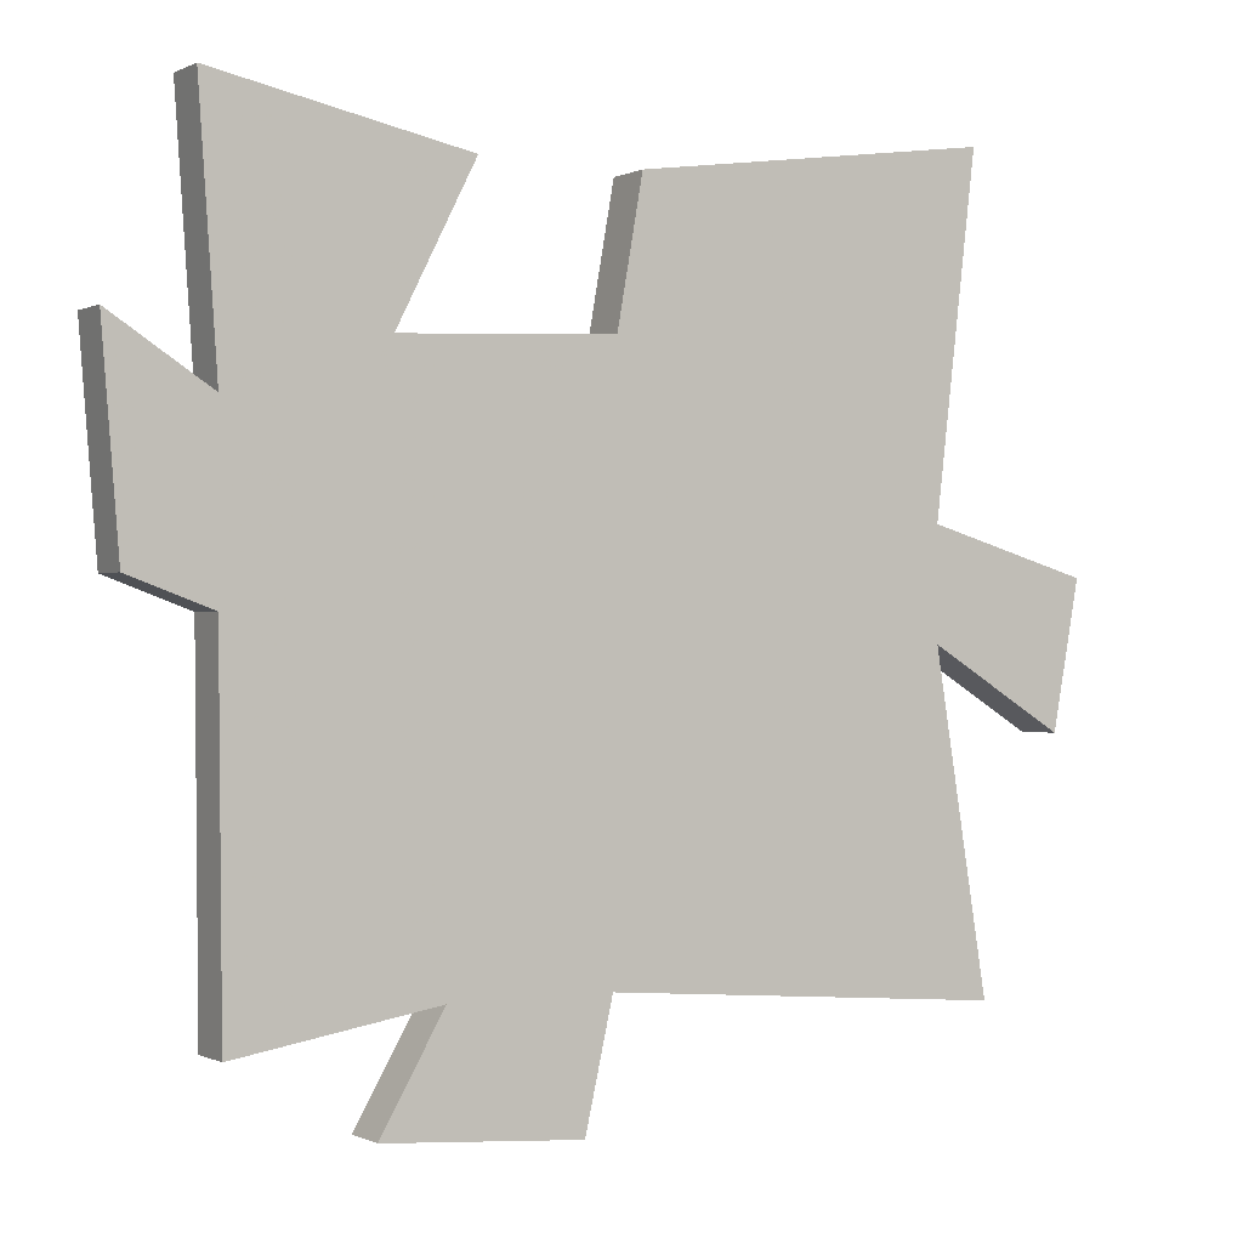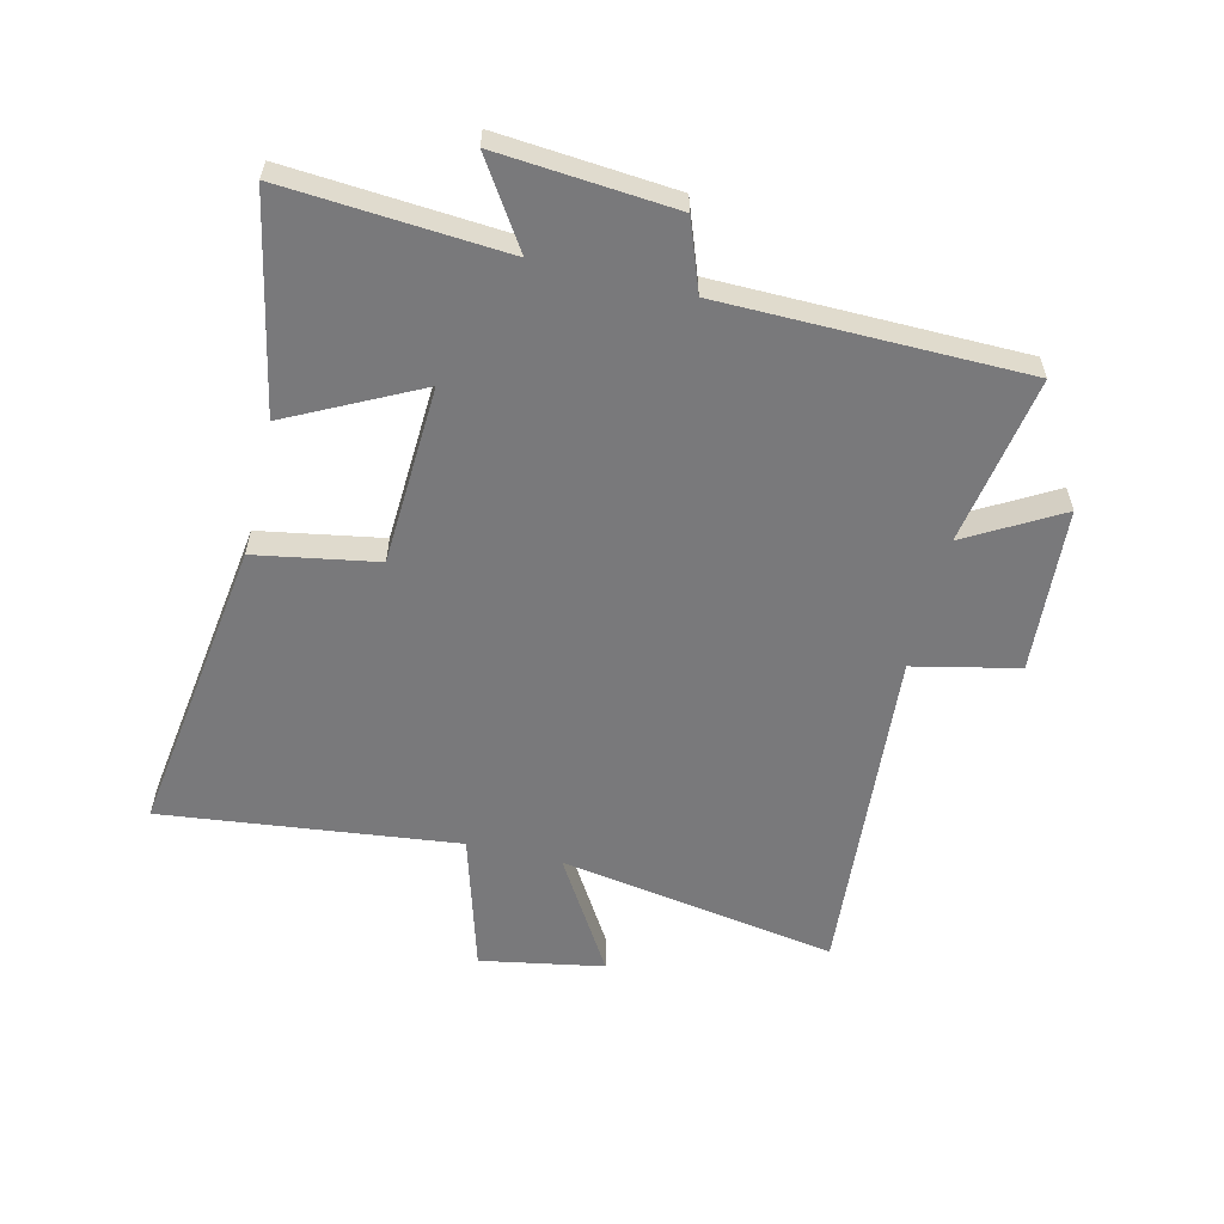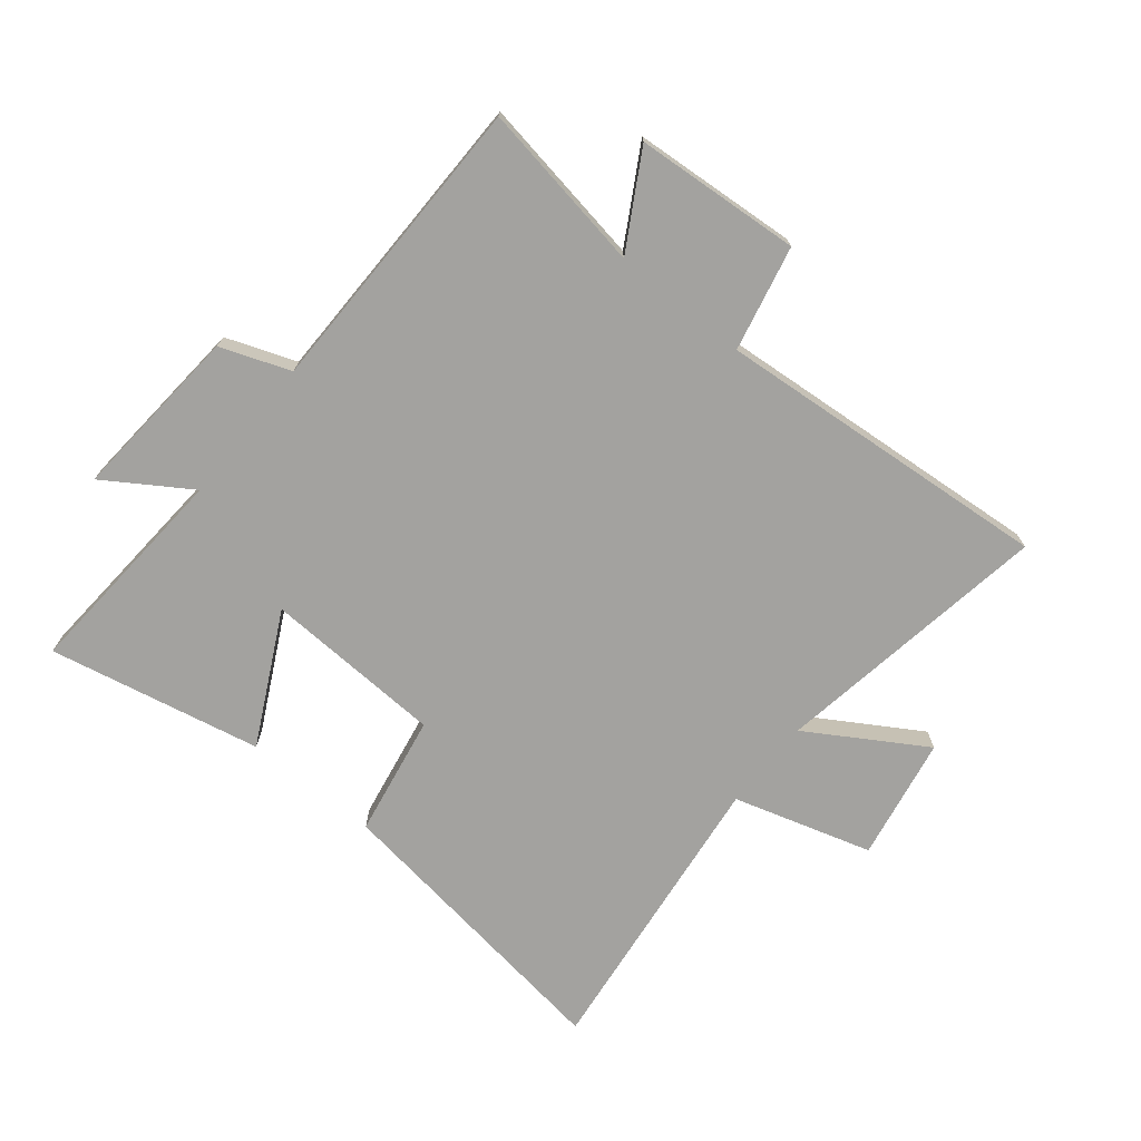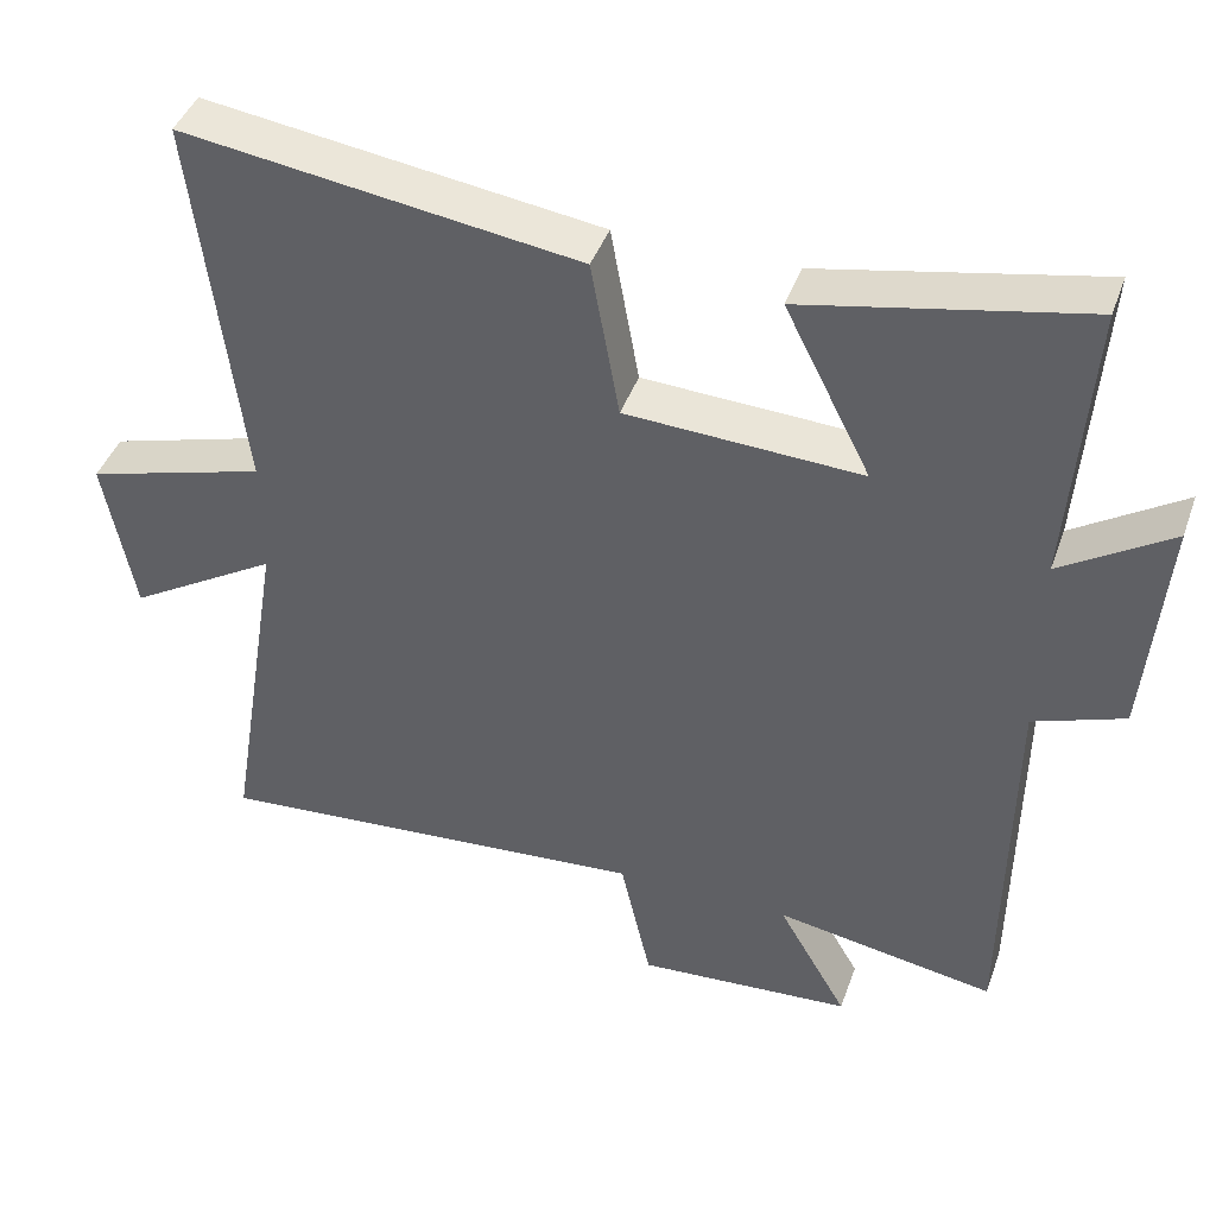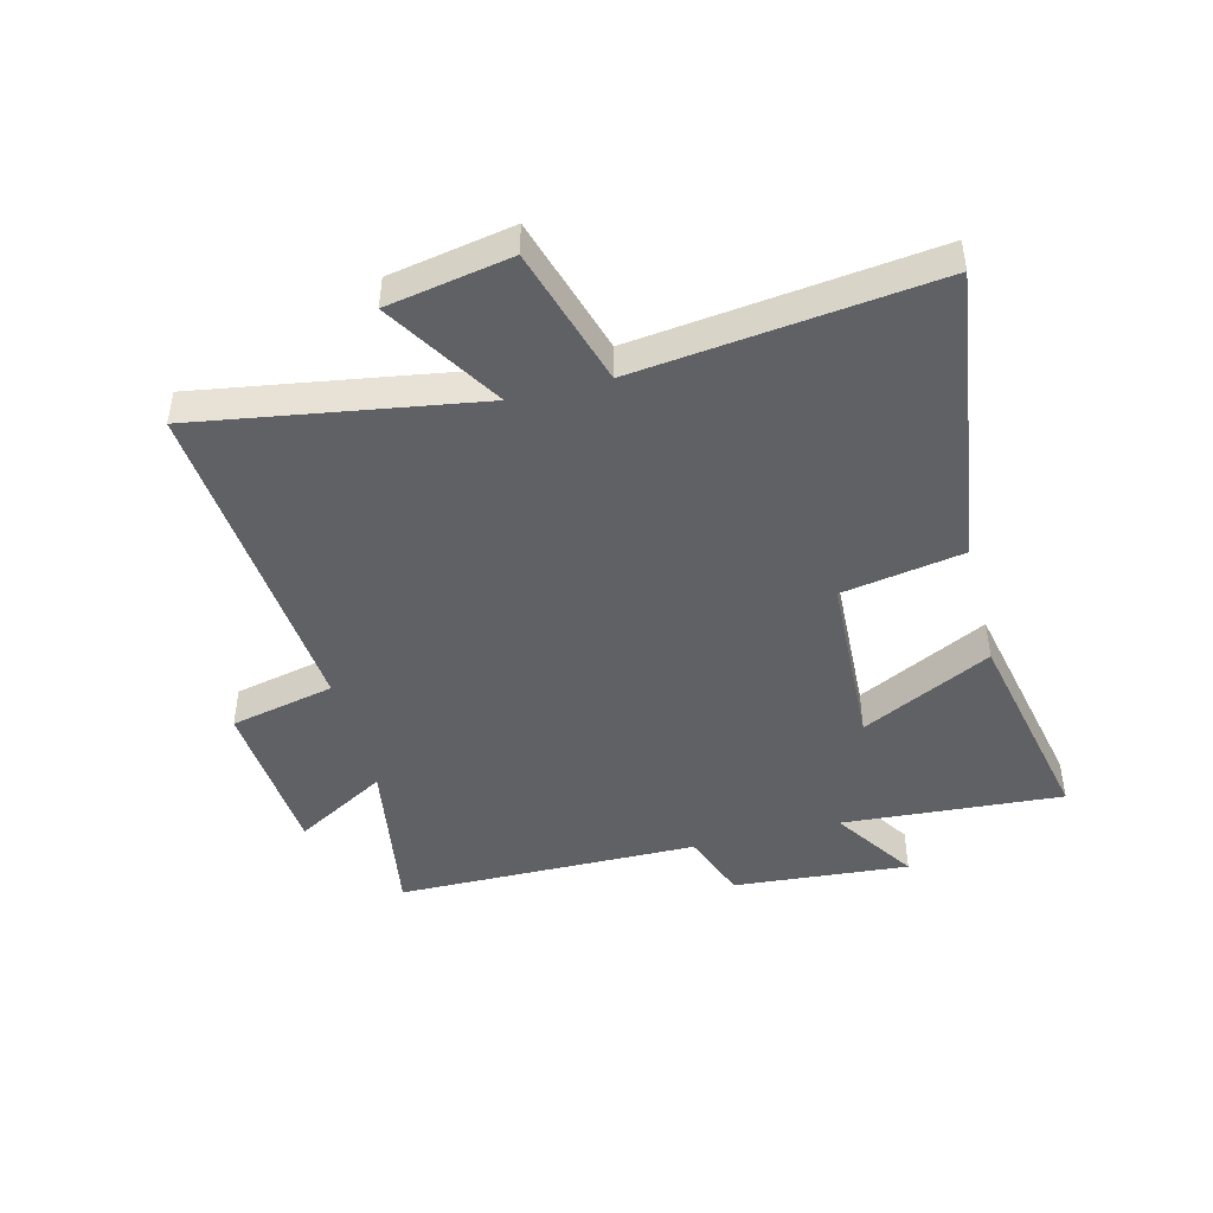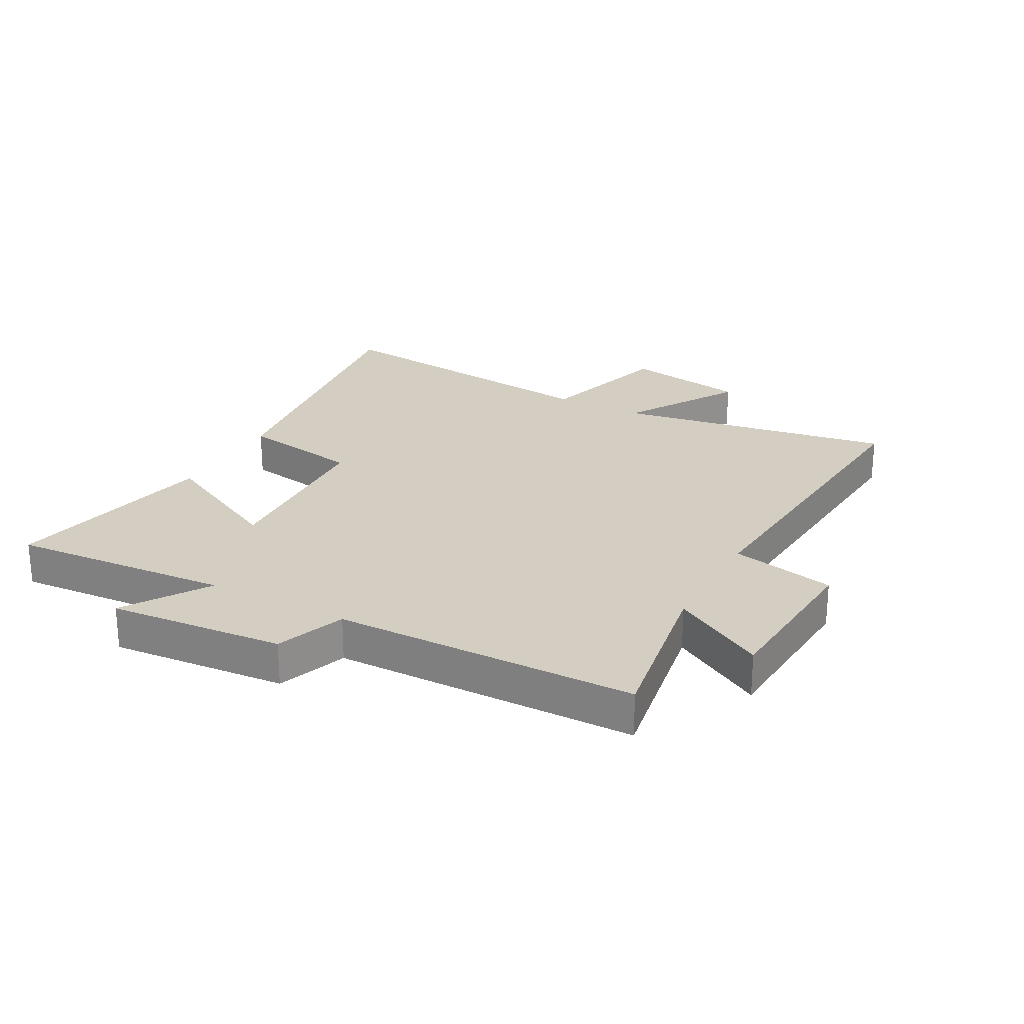
<metadata>
{"format":"obj","ext":"obj","renderer":"f3d","projection":"perspective","resolution":1024,"background":"white","views":[{"elev":-0.2,"azim":149.5,"up":"+Z"},{"elev":-57.9,"azim":76.3,"up":"+Y"},{"elev":-72.4,"azim":141.0,"up":"+Y"},{"elev":42.9,"azim":19.0,"up":"+Z"},{"elev":-45.5,"azim":-75.6,"up":"+Y"},{"elev":24.9,"azim":118.3,"up":"+Y"}]}
</metadata>
<code>
v -0.559 0.07 0.57
v -0.055 0.07 0.5
v -0.019 0.07 0.297
v 0.281 0.07 0.283
v 0.171 0.07 0.5
v 0.526 0.07 0.573
v 0.5 0.07 0.205
v 0.64 0.07 0.296
v 0.616 0.07 0.002
v 0.5 0.07 -0.041
v 0.495 0.07 -0.547
v 0.213 0.07 -0.5
v 0.302 0.07 -0.655
v 0.026 0.07 -0.675
v -0.013 0.07 -0.5
v -0.576 0.07 -0.546
v -0.5 0.07 -0.08
v -0.693 0.07 -0.198
v -0.731 0.07 0.008
v -0.5 0.07 0.076
v -0.559 0 0.57
v -0.055 0 0.5
v -0.019 0 0.297
v 0.281 0 0.283
v 0.171 0 0.5
v 0.526 0 0.573
v 0.5 0 0.205
v 0.64 0 0.296
v 0.616 0 0.002
v 0.5 0 -0.041
v 0.495 0 -0.547
v 0.213 0 -0.5
v 0.302 0 -0.655
v 0.026 0 -0.675
v -0.013 0 -0.5
v -0.576 0 -0.546
v -0.5 0 -0.08
v -0.693 0 -0.198
v -0.731 0 0.008
v -0.5 0 0.076
f 17 18 19 20
f 15 16 17
f 15 17 20
f 12 13 14 15
f 12 15 20 1
f 10 11 12 1
f 7 8 9 10
f 4 5 6 7
f 3 4 7 10
f 1 2 3
f 1 3 10
f 40 39 38 37
f 37 36 35
f 40 37 35
f 35 34 33 32
f 21 40 35 32
f 21 32 31 30
f 30 29 28 27
f 27 26 25 24
f 30 27 24 23
f 23 22 21
f 30 23 21
f 1 21 22 2
f 2 22 23 3
f 3 23 24 4
f 4 24 25 5
f 5 25 26 6
f 6 26 27 7
f 7 27 28 8
f 8 28 29 9
f 9 29 30 10
f 10 30 31 11
f 11 31 32 12
f 12 32 33 13
f 13 33 34 14
f 14 34 35 15
f 15 35 36 16
f 16 36 37 17
f 17 37 38 18
f 18 38 39 19
f 19 39 40 20
f 20 40 21 1

</code>
